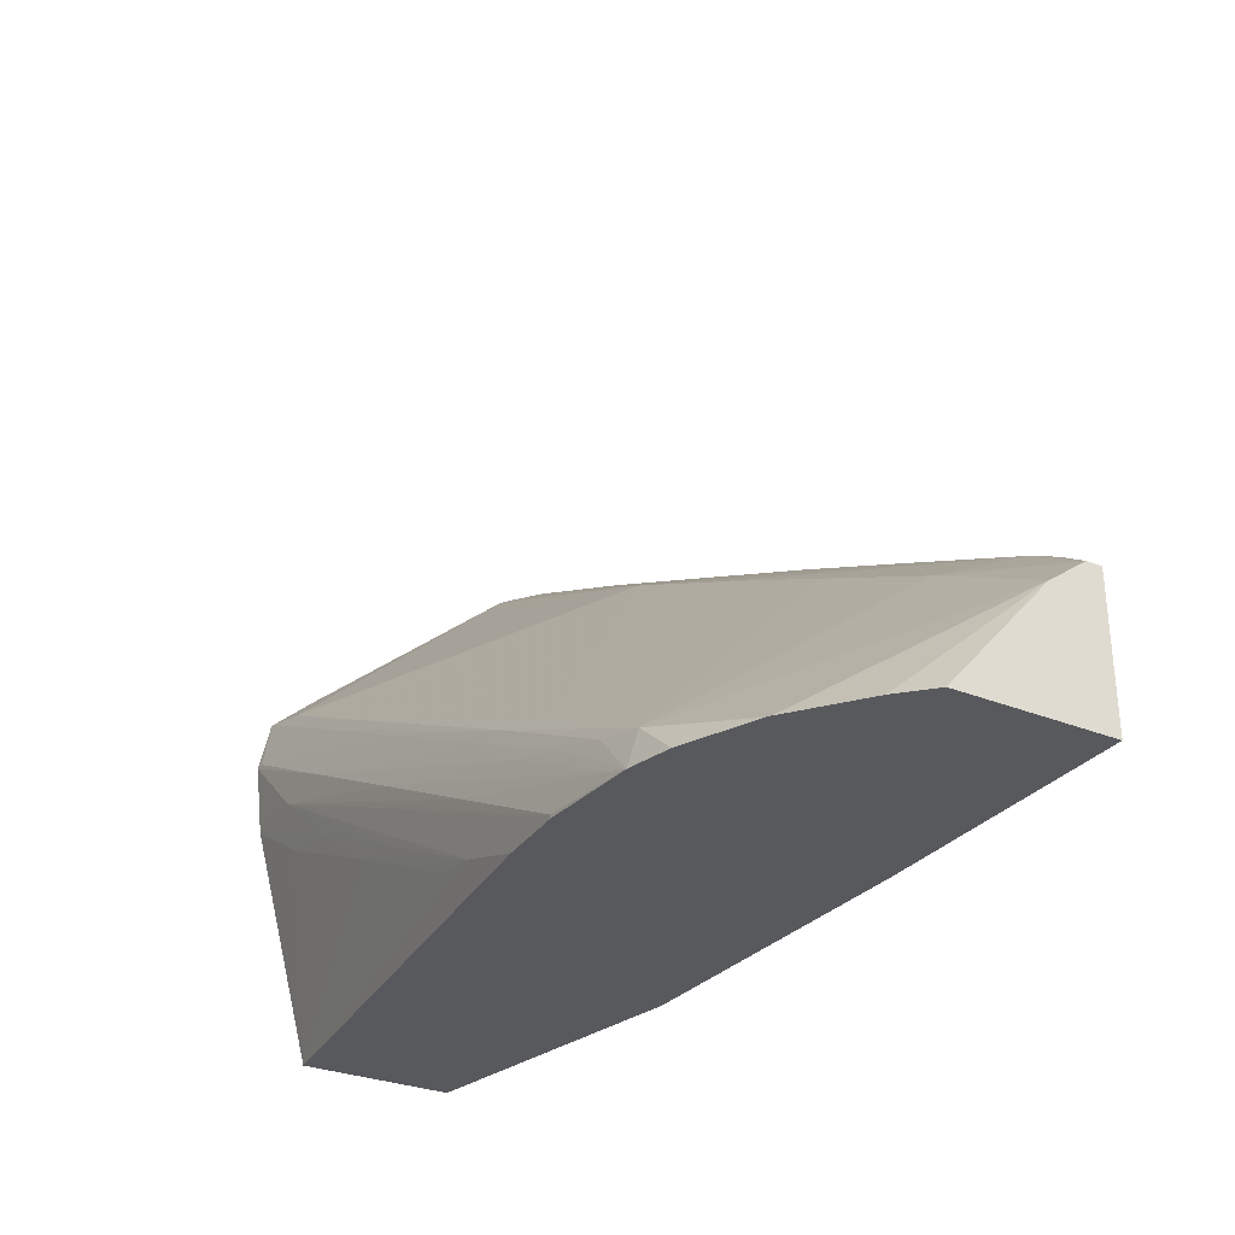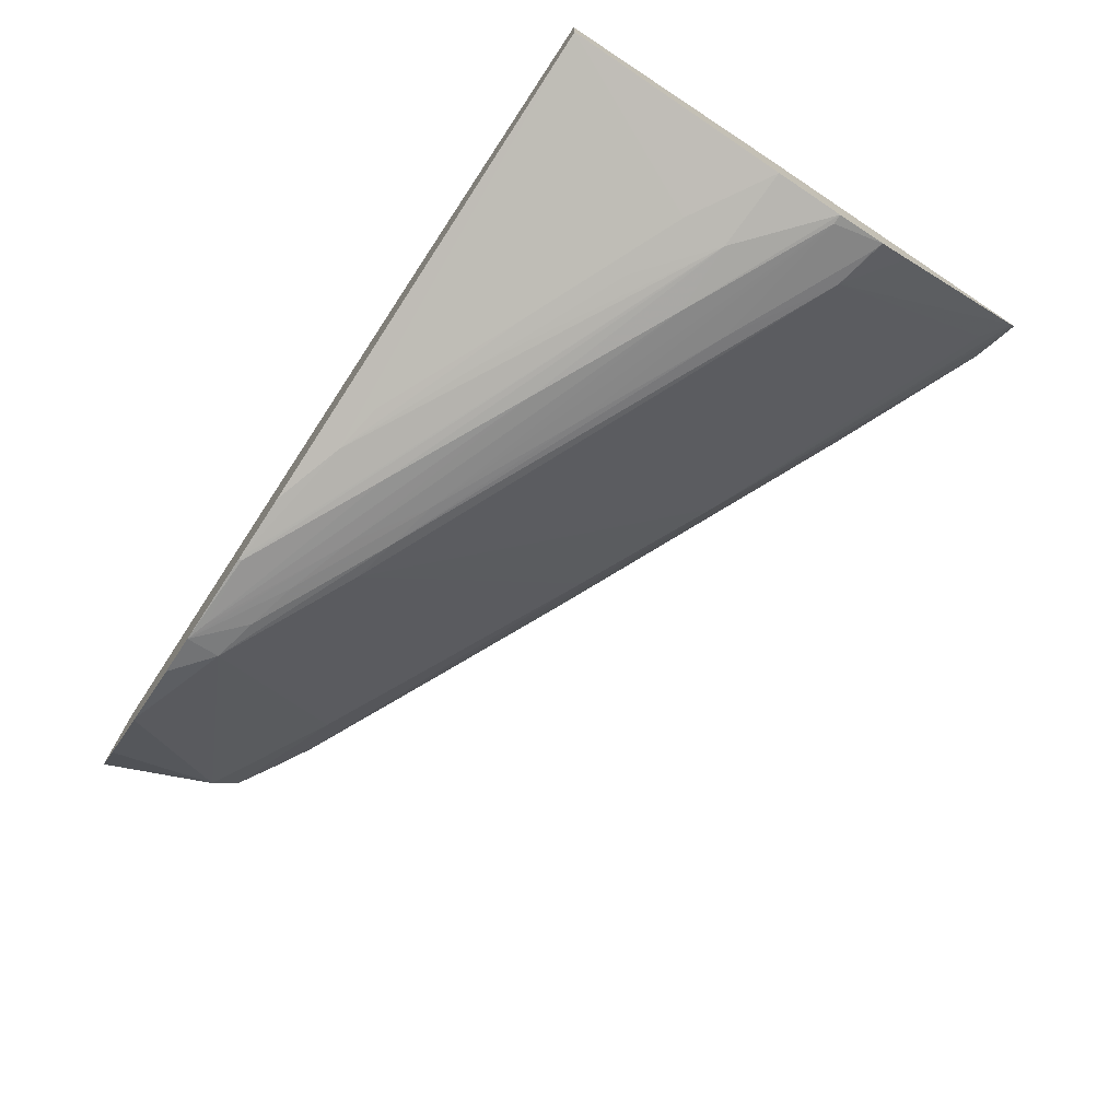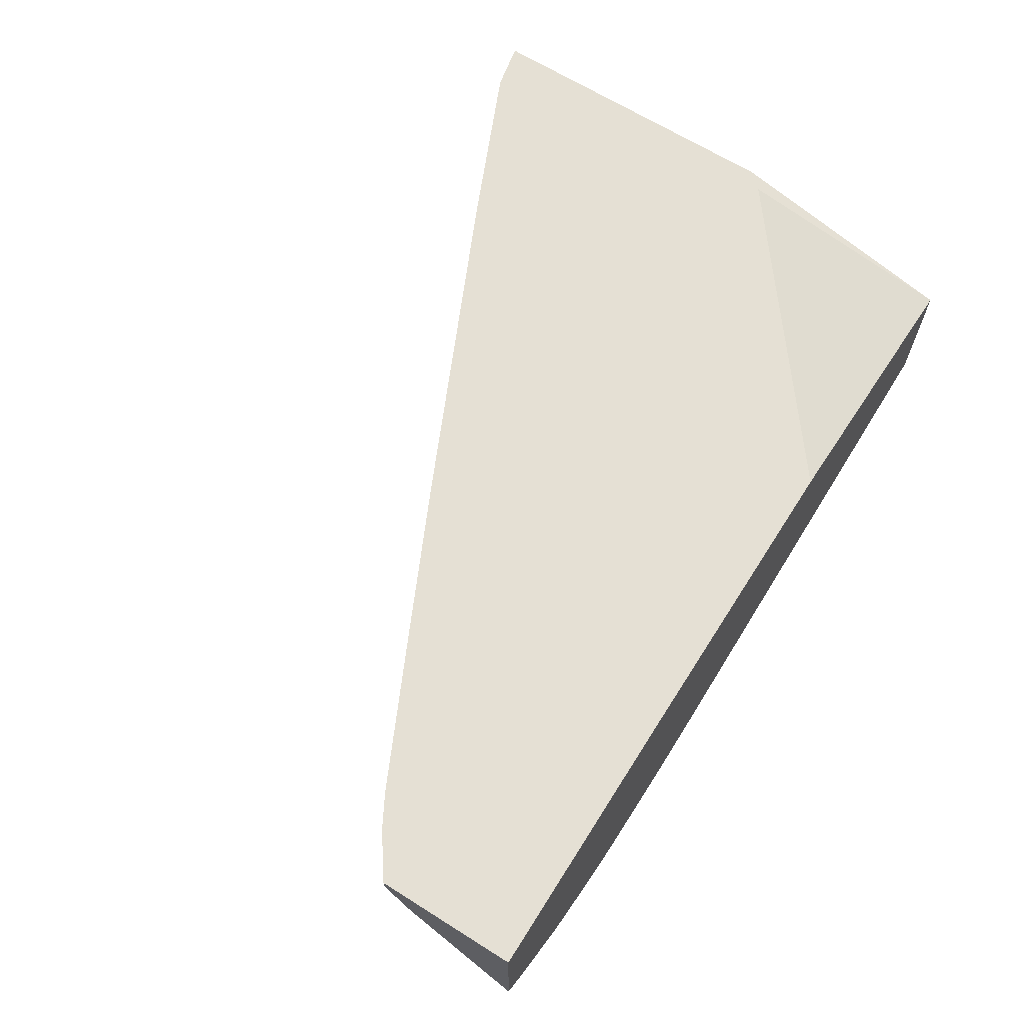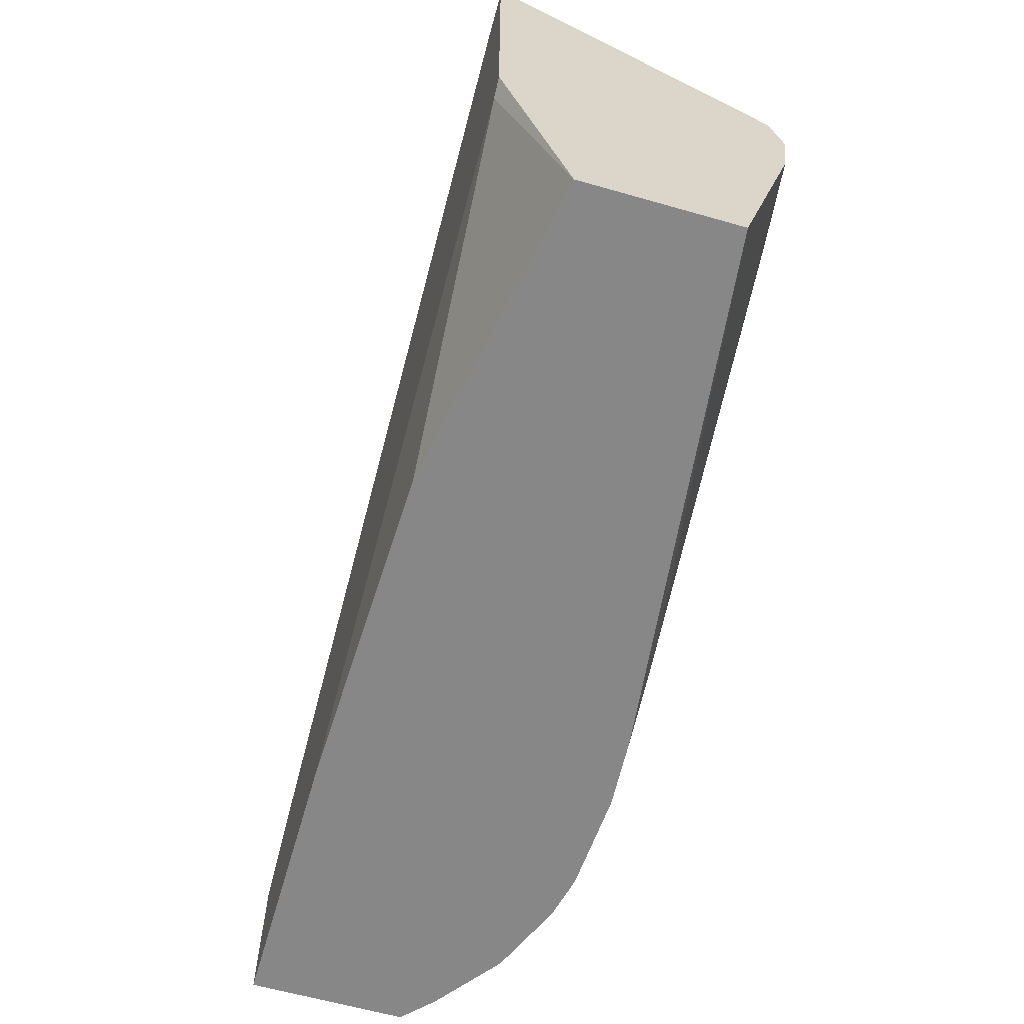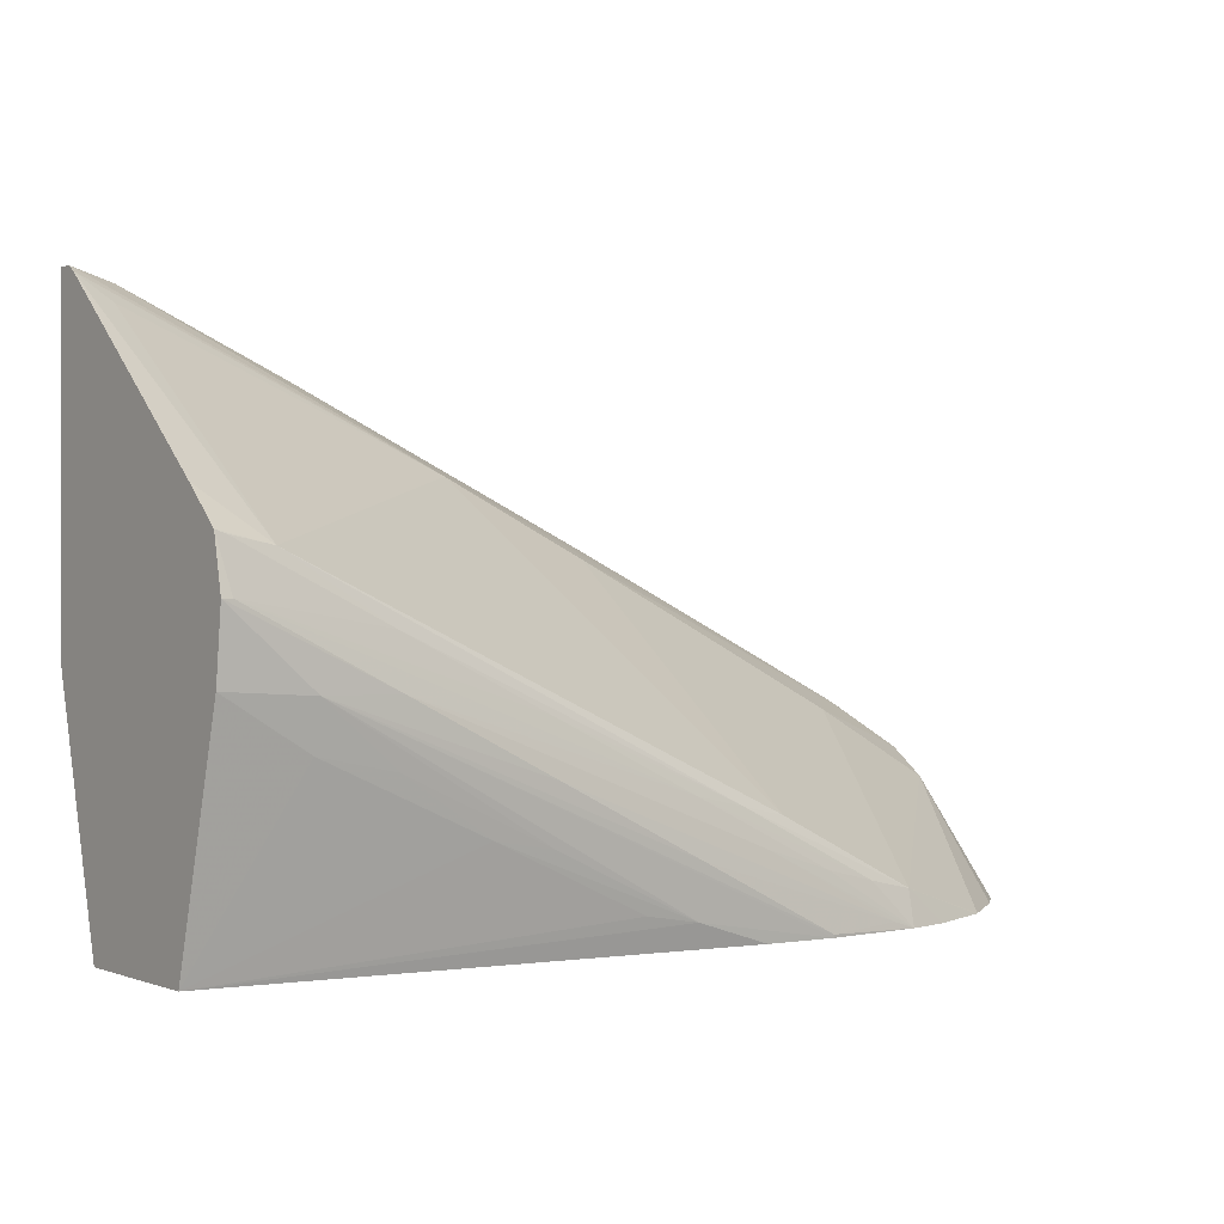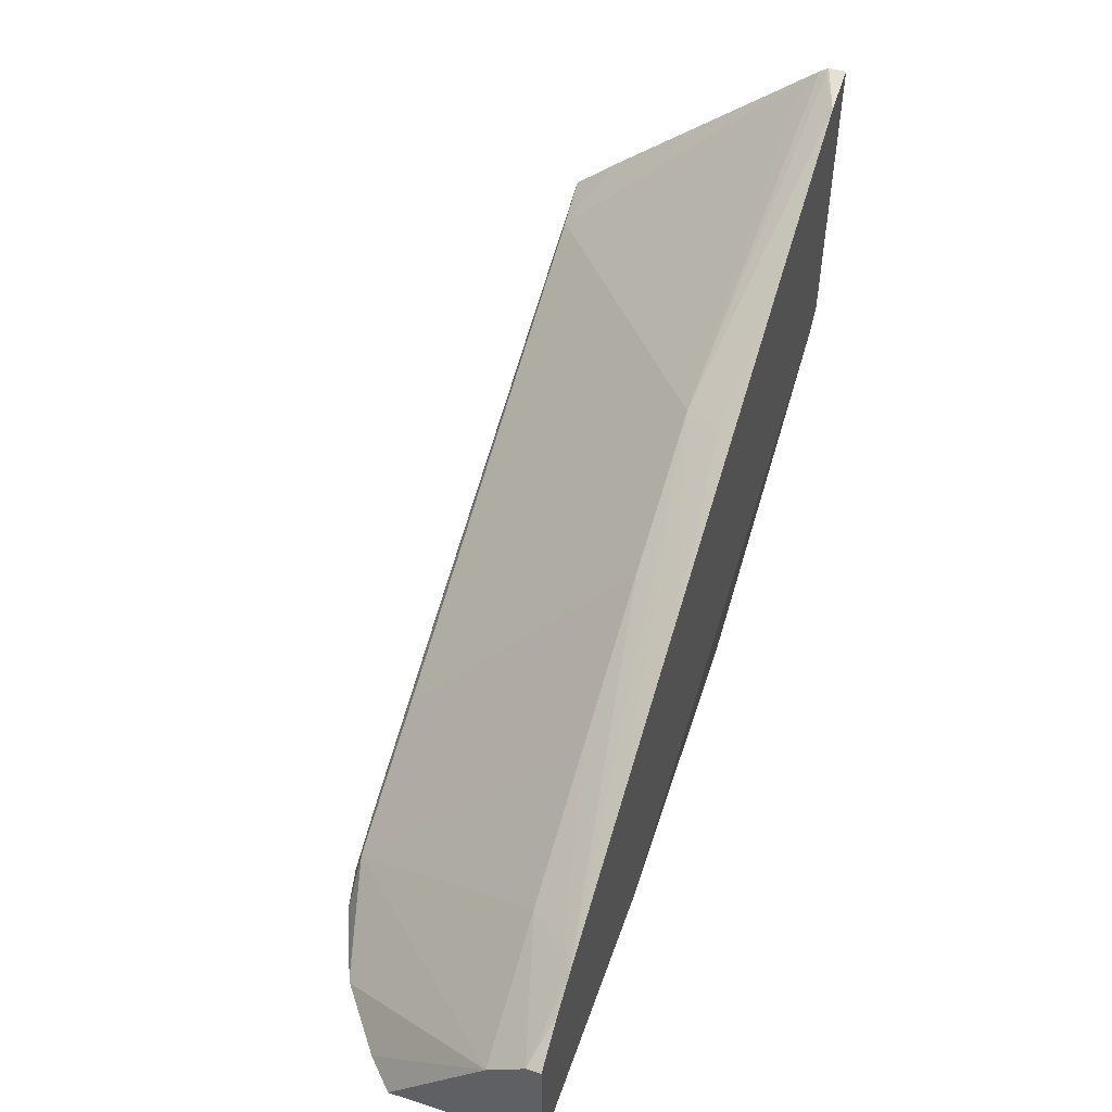
<metadata>
{"format":"obj","ext":"obj","renderer":"f3d","projection":"perspective","resolution":1024,"background":"white","views":[{"elev":-30.0,"azim":-120.7,"up":"+Y"},{"elev":-73.9,"azim":56.6,"up":"+Z"},{"elev":65.8,"azim":-57.7,"up":"+Z"},{"elev":-62.4,"azim":73.9,"up":"+Y"},{"elev":0.1,"azim":144.0,"up":"+Y"},{"elev":50.8,"azim":-70.9,"up":"+Y"}]}
</metadata>
<code>
v 0.0252 0.03582 0.002939
v 0.0252 0.03581 0.002562
v 0.02415 0.0356 0.002939
v 0.0252 0.02884 0.002939
v 0.0252 0.03568 0.002379
v 0.02506 0.03575 0.002554
v 0.02062 0.03404 0.002939
v 0.01787 0.03228 0.001812
v 0.02484 0.02846 0.002939
v 0.0252 0.02353 0.001508
v 0.0252 0.03179 -0.002178
v 0.02403 0.03076 -0.002965
v 0.02459 0.03513 0.001995
v 0.01748 0.03245 0.002605
v 0.01368 0.03083 0.002939
v 0.0133 0.02586 -0.002857
v 0.01465 0.03073 0.001795
v 0.007118 0.0277 0.002939
v 0.0104 0.02927 0.002939
v 0.01857 0.02353 0.002738
v 0.01142 0.02353 0.002939
v 0.0252 0.02353 -0.001789
v 0.0252 0.031 -0.003058
v 0.02498 0.03093 -0.003051
v 0.02183 0.0294 -0.003063
v 0.01435 0.02608 -0.002986
v 0.01014 0.02429 -0.00287
v 0.01148 0.02915 0.001792
v 0.007724 0.02781 0.002627
v 0.008311 0.02758 0.00179
v 0.005475 0.02664 0.002617
v 0.006433 0.02732 0.002939
v 0.005475 0.02353 0.002939
v 0.01993 0.02577 -0.003063
v 0.0234 0.02734 -0.003065
v 0.0252 0.02843 -0.003127
v 0.0139 0.02353 -0.003121
v 0.01551 0.02405 -0.003111
v 0.01664 0.02424 -0.003034
v 0.0252 0.02991 -0.003299
v 0.02498 0.02991 -0.003295
v 0.01867 0.02787 -0.003066
v 0.01551 0.02634 -0.003064
v 0.01119 0.02451 -0.002983
v 0.01018 0.02353 -0.003078
v 0.009207 0.02353 -0.002852
v 0.00763 0.02353 -0.002178
v 0.007545 0.02353 -0.002131
v 0.005475 0.02603 0.001784
v 0.005475 0.02665 0.002939
v 0.005475 0.02353 -0.0004266
v 0.01867 0.02555 -0.003138
v 0.02183 0.02702 -0.003153
v 0.0234 0.02833 -0.003285
v 0.01236 0.02353 -0.003212
v 0.02183 0.02833 -0.0033
v 0.01387 0.02527 -0.003113
v 0.01236 0.0248 -0.003053
v 0.01071 0.0237 -0.003097
v 0.01236 0.0236 -0.003221
v 0.006126 0.02353 -0.00105
v 0.01551 0.02517 -0.00326
v 0.01867 0.02675 -0.003288
f 1 2 3
f 1 3 7
f 1 7 15
f 1 15 19
f 1 19 18
f 1 18 32
f 1 32 50
f 1 50 33
f 1 33 21
f 1 21 9
f 1 9 4
f 1 4 10
f 1 10 22
f 1 22 36
f 1 36 40
f 1 40 23
f 1 23 11
f 1 11 5
f 1 5 2
f 2 5 6
f 2 6 3
f 3 6 8
f 3 8 7
f 4 9 10
f 5 11 12
f 5 12 13
f 5 13 8
f 5 8 6
f 7 8 14
f 7 14 15
f 8 16 17
f 8 17 18
f 8 18 19
f 8 19 15
f 8 15 14
f 8 13 12
f 8 12 16
f 9 20 10
f 9 21 20
f 10 20 21
f 10 21 33
f 10 33 51
f 10 51 61
f 10 61 48
f 10 48 47
f 10 47 46
f 10 46 45
f 10 45 55
f 10 55 37
f 10 37 22
f 11 23 12
f 12 23 24
f 12 24 25
f 12 25 26
f 12 26 16
f 16 26 27
f 16 27 17
f 17 27 28
f 17 28 29
f 17 29 18
f 18 29 30
f 18 30 31
f 18 31 32
f 22 34 35
f 22 35 36
f 22 37 38
f 22 38 39
f 22 39 34
f 23 40 41
f 23 41 24
f 24 41 25
f 25 41 42
f 25 42 26
f 26 43 44
f 26 44 27
f 26 42 43
f 27 44 45
f 27 45 46
f 27 46 47
f 27 47 48
f 27 48 49
f 27 49 30
f 27 30 28
f 28 30 29
f 30 49 31
f 31 49 51
f 31 51 33
f 31 33 50
f 31 50 32
f 34 52 53
f 34 53 35
f 34 39 38
f 34 38 52
f 35 53 36
f 36 53 54
f 36 54 40
f 37 55 38
f 38 55 54
f 38 54 52
f 40 54 56
f 40 56 41
f 41 56 43
f 41 43 42
f 43 57 58
f 43 58 44
f 43 56 57
f 44 58 45
f 45 58 57
f 45 57 59
f 45 59 60
f 45 60 55
f 48 61 49
f 49 61 51
f 52 54 53
f 54 55 60
f 54 60 62
f 54 62 63
f 54 63 56
f 56 63 57
f 57 63 59
f 59 63 62
f 59 62 60

</code>
